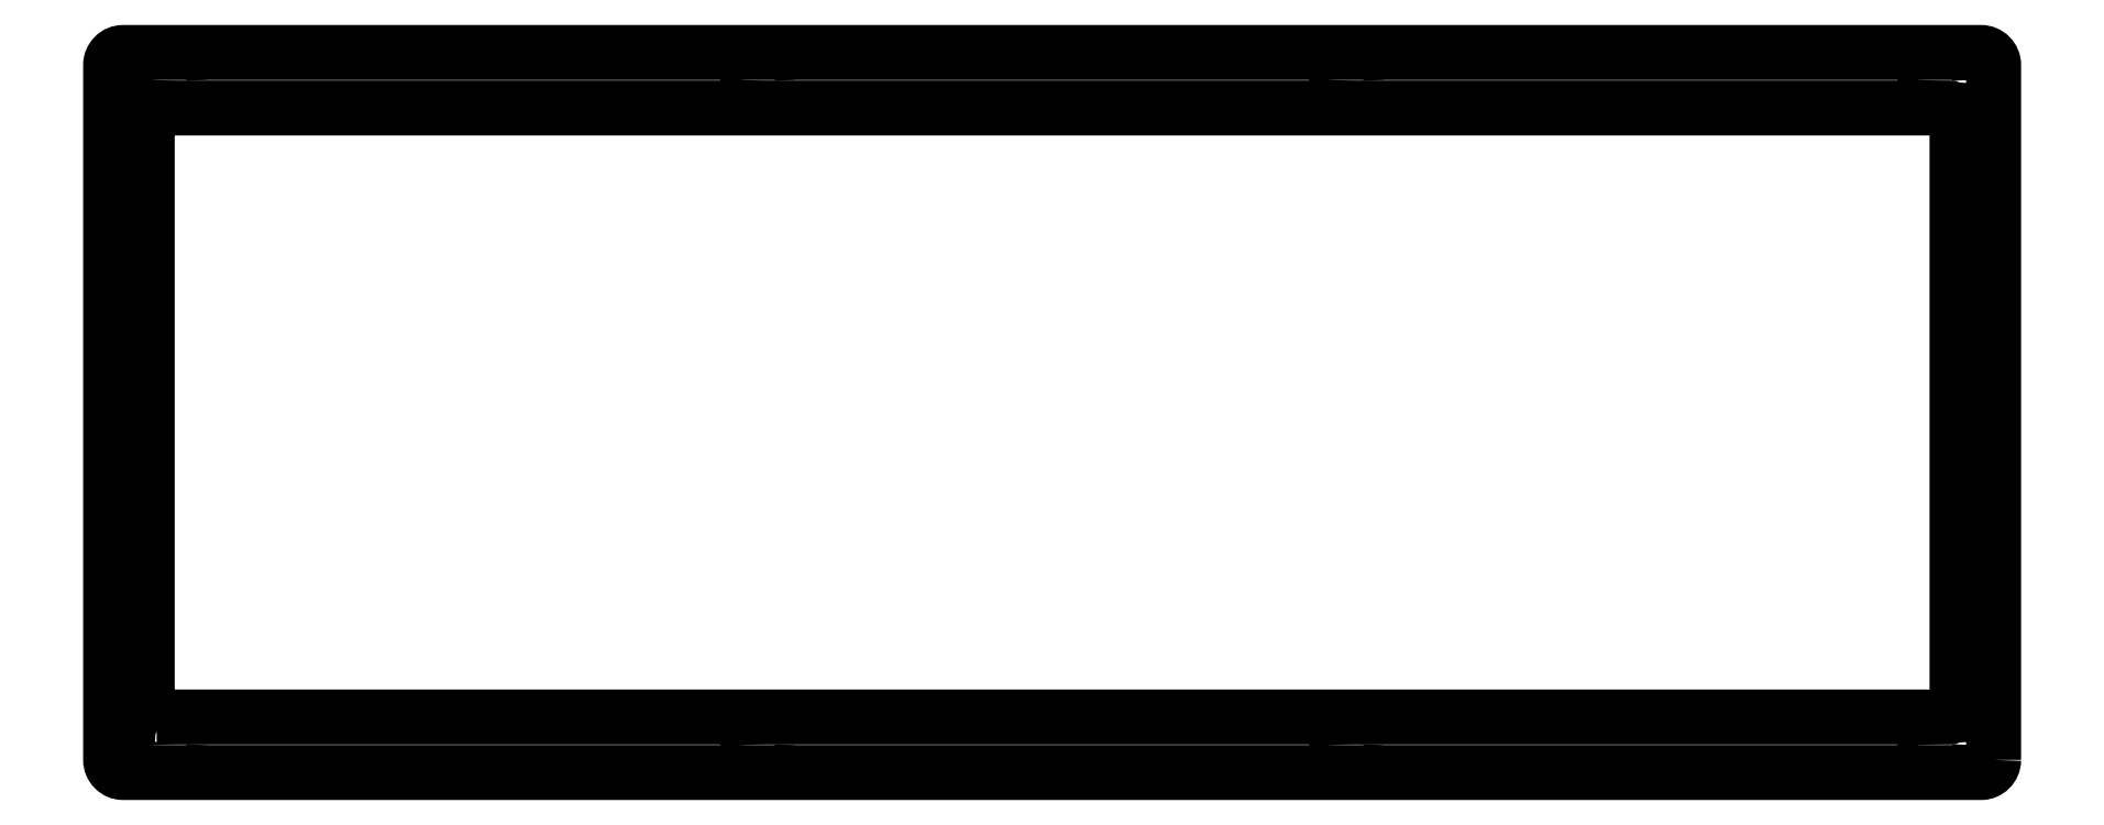
<metadata>
{"format":"dxf","ext":"dxf","renderer":"ezdxf+matplotlib","layout":"modelspace","background":"white","min_lineweight":24,"dpi":150}
</metadata>
<code>
0
SECTION
2
ENTITIES
0
LWPOLYLINE
8
0
90
8
70
1
43
0
10
-142
20
-177.1
10
142
20
-177.1
42
0.4142
10
143.5
20
-175.6
10
143.5
20
-81.99
42
0.4142
10
142
20
-80.49
10
-142.1
20
-80.49
42
0.4142
10
-143.6
20
-81.99
10
-143.6
20
-175.6
42
0.4142
0
LWPOLYLINE
8
0
90
8
70
1
43
0
10
149.3
20
-183.9
42
-0.4142
10
147.3
20
-185.9
10
-147.3
20
-185.9
42
-0.4142
10
-149.3
20
-183.9
10
-149.3
20
-73.69
42
-0.4142
10
-147.3
20
-71.69
10
147.3
20
-71.69
42
-0.4142
10
149.3
20
-73.69
0
CIRCLE
8
0
10
46.69
20
-76.29
30
-4.441e-14
40
1.6
210
5.363e-33
220
0
230
1
0
CIRCLE
8
0
10
-46.69
20
-181.3
30
-1.421e-13
40
1.6
210
5.363e-33
220
0
230
1
0
CIRCLE
8
0
10
46.69
20
-181.3
30
-1.421e-13
40
1.6
210
5.363e-33
220
0
230
1
0
CIRCLE
8
0
10
-46.69
20
-76.29
30
-5.329e-14
40
1.6
210
5.363e-33
220
0
230
1
0
CIRCLE
8
0
10
140
20
-76.29
30
-4.441e-14
40
1.6
210
5.363e-33
220
0
230
1
0
CIRCLE
8
0
10
-140
20
-181.3
30
-1.421e-13
40
1.6
210
5.363e-33
220
0
230
1
0
CIRCLE
8
0
10
140
20
-181.3
30
-1.421e-13
40
1.6
210
5.363e-33
220
0
230
1
0
CIRCLE
8
0
10
-140.1
20
-76.29
30
-5.329e-14
40
1.6
210
5.363e-33
220
0
230
1
0
ENDSEC
0
EOF

</code>
